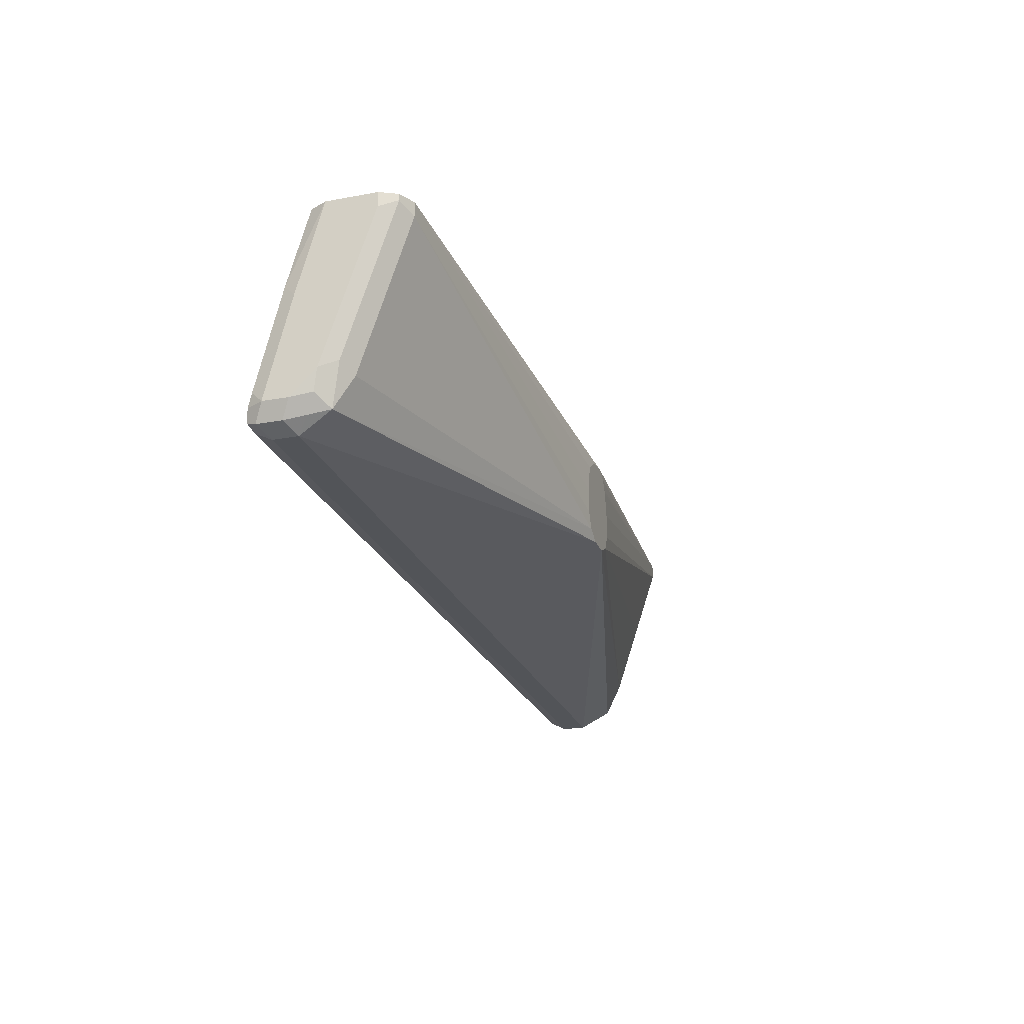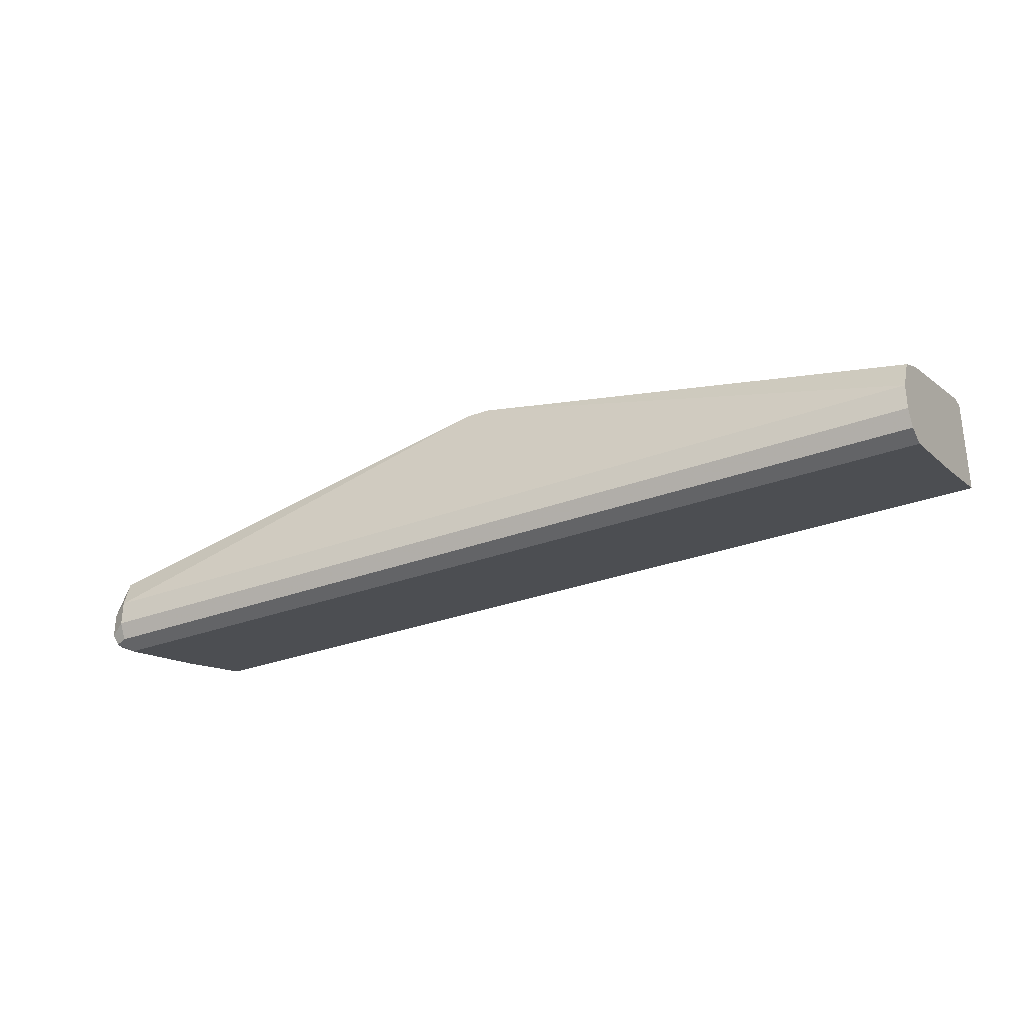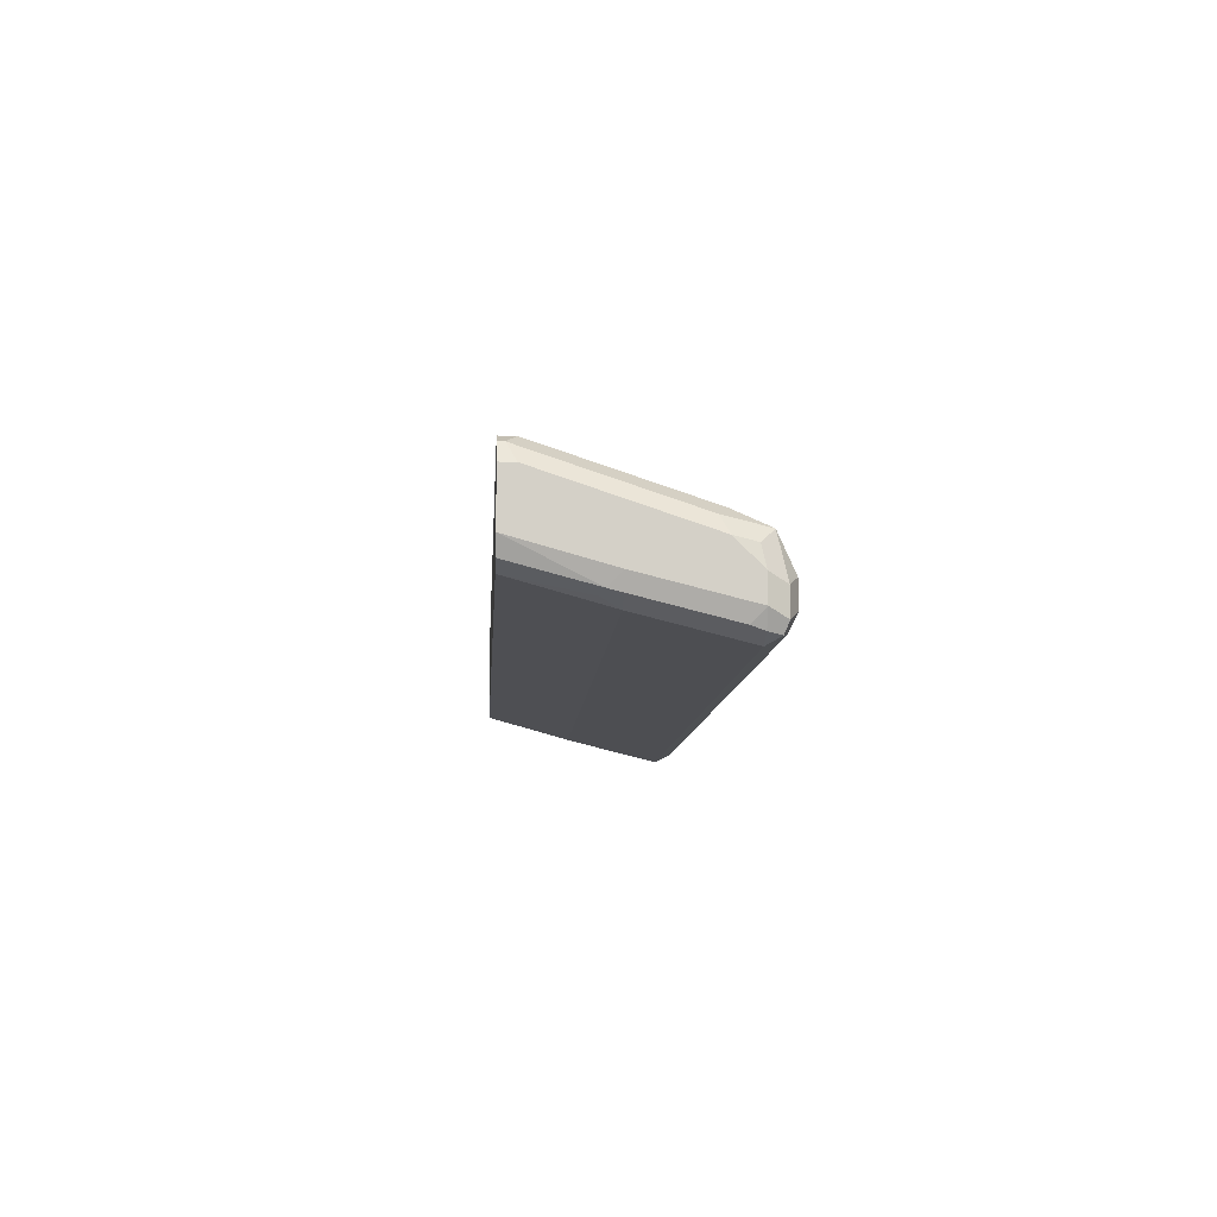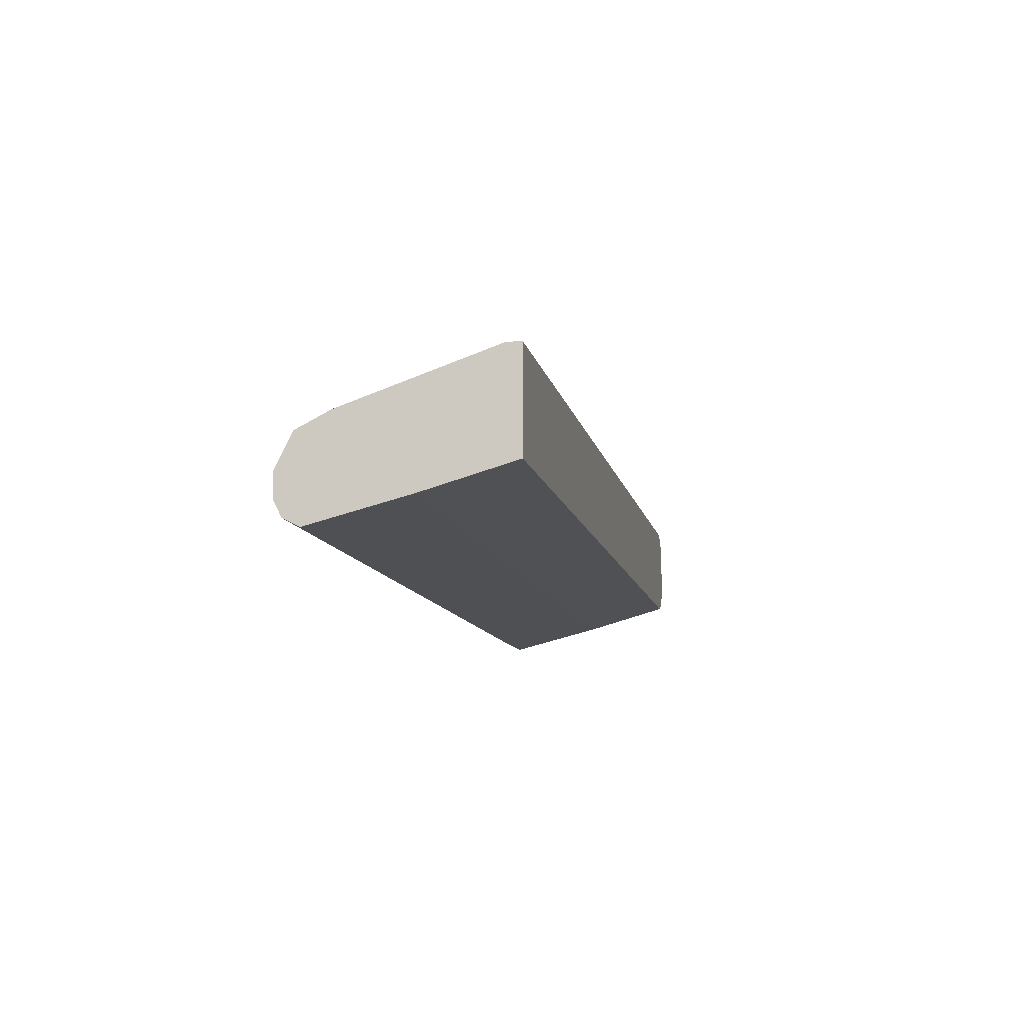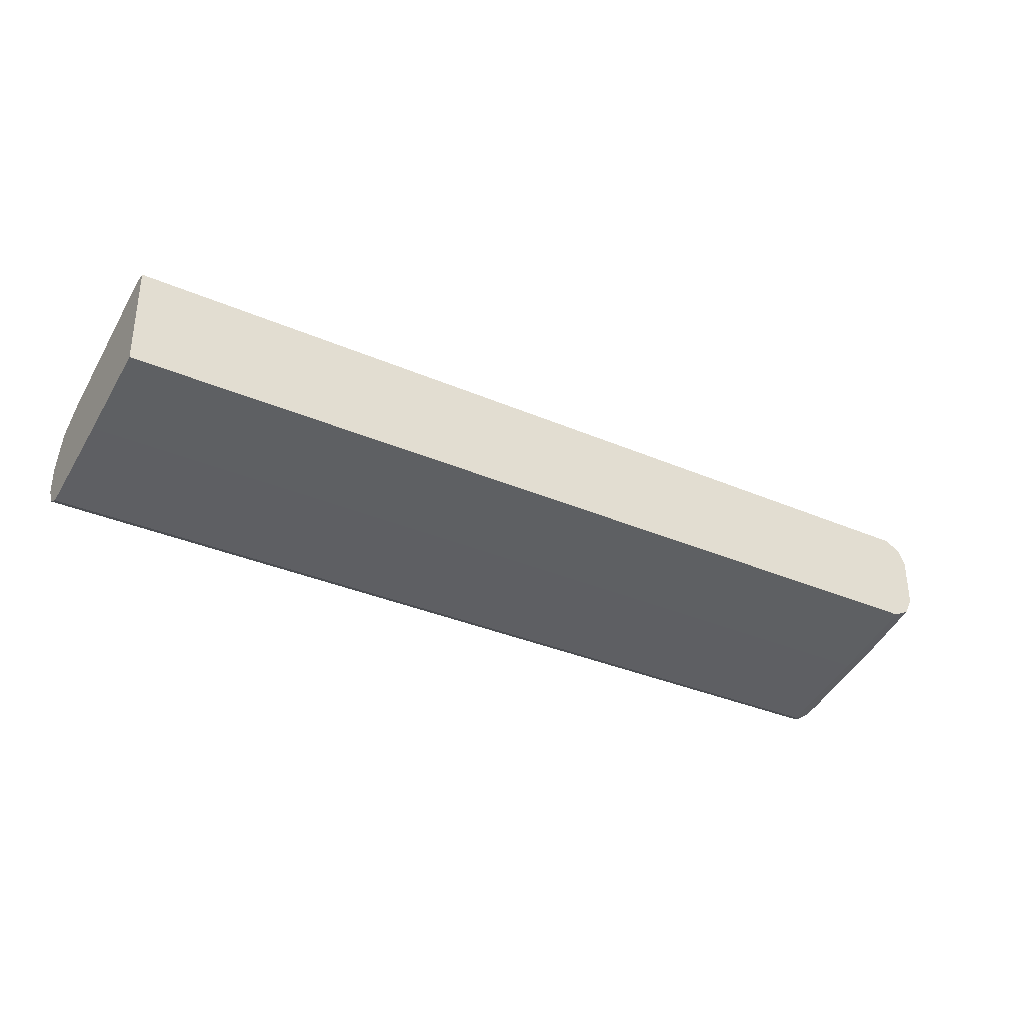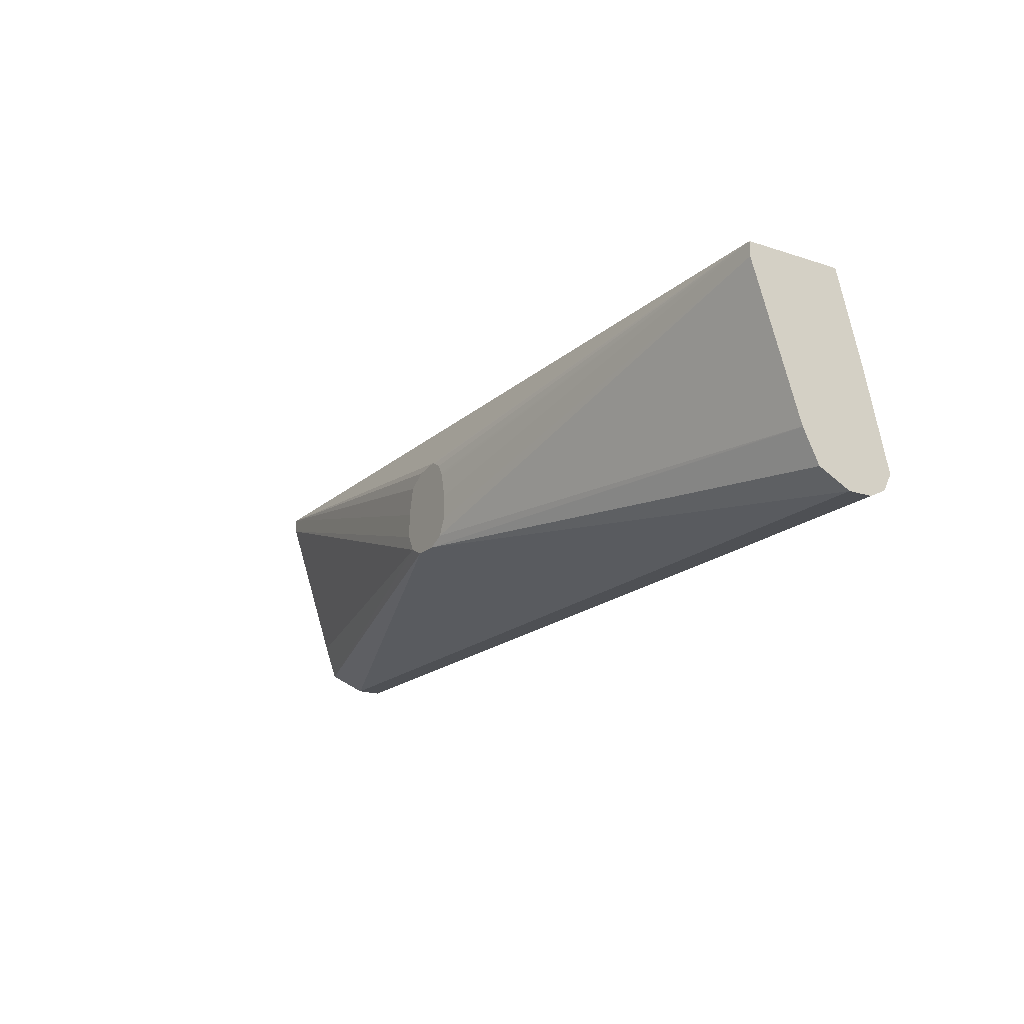
<metadata>
{"format":"obj","ext":"obj","renderer":"f3d","projection":"perspective","resolution":1024,"background":"white","views":[{"elev":-23.2,"azim":107.3,"up":"+Z"},{"elev":-29.6,"azim":-150.9,"up":"+Y"},{"elev":-9.3,"azim":86.5,"up":"+Y"},{"elev":-11.0,"azim":-78.3,"up":"+Y"},{"elev":-33.4,"azim":-30.8,"up":"+Y"},{"elev":-18.6,"azim":-122.0,"up":"+Z"}]}
</metadata>
<code>
v 0.8062 -0.1254 0.05374
v 0.5016 -0.01812 0.08958
v 0.8121 -0.1015 0.0657
v 0.8151 -0.1164 0.0627
v 0.8181 -0.1314 0.05972
v 0.8062 -0.1433 0.05374
v 0.1437 -0.1254 0.05374
v 0.4838 -0.01812 0.08958
v 0.502 -0.01812 0.08978
v 0.8062 -0.08958 0.08958
v 0.8181 -0.09554 0.09555
v 0.8211 -0.1105 0.07465
v 0.5135 -0.01812 0.09555
v 0.8241 -0.1254 0.07166
v 0.8181 -0.1493 0.05972
v 0.8151 -0.1567 0.0627
v 0.8062 -0.1552 0.05972
v 0.1437 -0.1433 0.05374
v 0.1437 -0.1134 0.05972
v 0.1437 -0.1071 0.0629
v 0.1437 -0.1015 0.0657
v 0.1437 -0.09871 0.07129
v 0.1437 -0.08976 0.08919
v 0.1437 -0.08958 0.08958
v 0.4836 -0.01812 0.08964
v 0.8062 -0.07166 0.1433
v 0.8241 -0.1075 0.08958
v 0.8181 -0.05972 0.203
v 0.5195 -0.01812 0.1075
v 0.8062 -0.05376 0.1971
v 0.8241 -0.1433 0.07166
v 0.8181 -0.1552 0.07166
v 0.8062 -0.1612 0.07166
v 0.1437 -0.1612 0.07166
v 0.1437 -0.1552 0.05972
v 0.1437 -0.07166 0.1433
v 0.4718 -0.01812 0.09555
v 0.8241 -0.07166 0.1971
v 0.8181 -0.05972 0.2076
v 0.5195 -0.01812 0.1256
v 0.8062 -0.05376 0.2076
v 0.8241 -0.1254 0.1433
v 0.8195 -0.1523 0.08062
v 0.8181 -0.1373 0.1433
v 0.8062 -0.1433 0.1433
v 0.1437 -0.1433 0.1433
v 0.1437 -0.05376 0.1971
v 0.4658 -0.01812 0.1075
v 0.8241 -0.07166 0.2076
v 0.5151 -0.01812 0.1455
v 0.5149 -0.01812 0.1458
v 0.5018 -0.01812 0.1545
v 0.4838 -0.01812 0.1573
v 0.1437 -0.05376 0.2076
v 0.8241 -0.1075 0.2076
v 0.8195 -0.1343 0.1523
v 0.8121 -0.1373 0.1553
v 0.8062 -0.1254 0.2076
v 0.1437 -0.1254 0.2076
v 0.4658 -0.01812 0.1256
v 0.4817 -0.01812 0.1565
v 0.4748 -0.01812 0.1523
v 0.4706 -0.01812 0.1454
v 0.4698 -0.01812 0.1433
v 0.8181 -0.1194 0.2076
f 26 30 28
f 28 30 41
f 28 41 39
f 28 39 49
f 28 49 38
f 31 42 43
f 29 41 30
f 31 43 32
f 32 43 44
f 32 44 45
f 24 37 25
f 29 40 41
f 32 45 33
f 15 31 16
f 16 35 17
f 16 34 35
f 16 33 34
f 16 32 33
f 16 31 32
f 14 42 31
f 14 55 42
f 14 49 55
f 14 38 49
f 14 27 38
f 13 30 26
f 13 29 30
f 12 27 14
f 33 45 46
f 24 36 37
f 33 46 34
f 44 56 45
f 37 47 48
f 11 38 27
f 57 65 58
f 56 65 57
f 55 65 56
f 54 64 60
f 54 63 64
f 54 62 63
f 54 61 62
f 53 61 54
f 47 60 48
f 47 54 60
f 45 59 46
f 45 58 59
f 36 47 37
f 45 57 58
f 43 56 44
f 42 56 43
f 42 55 56
f 41 53 54
f 41 52 53
f 41 51 52
f 41 50 51
f 40 50 41
f 39 55 49
f 39 65 55
f 39 59 58
f 39 54 59
f 39 41 54
f 45 56 57
f 11 28 38
f 39 58 65
f 11 27 12
f 3 11 12
f 3 10 11
f 2 9 3
f 2 13 9
f 2 29 13
f 2 40 29
f 2 50 40
f 2 51 50
f 2 52 51
f 2 53 52
f 2 61 53
f 2 62 61
f 2 63 62
f 3 12 4
f 2 64 63
f 2 48 60
f 2 37 48
f 2 25 37
f 2 8 25
f 1 8 2
f 1 7 8
f 1 6 18
f 1 15 6
f 1 5 15
f 1 4 5
f 1 3 4
f 1 2 3
f 11 26 28
f 2 60 64
f 3 9 13
f 1 18 7
f 4 12 14
f 3 13 10
f 10 13 26
f 10 26 11
f 8 24 25
f 8 23 24
f 8 21 22
f 8 20 21
f 8 19 20
f 7 19 8
f 7 20 19
f 7 21 20
f 7 22 21
f 7 23 22
f 7 24 23
f 7 36 24
f 8 22 23
f 7 54 47
f 7 47 36
f 5 14 31
f 5 31 15
f 4 14 5
f 6 16 17
f 6 17 35
f 6 15 16
f 6 35 18
f 7 59 54
f 7 34 46
f 7 35 34
f 7 46 59
f 7 18 35

</code>
